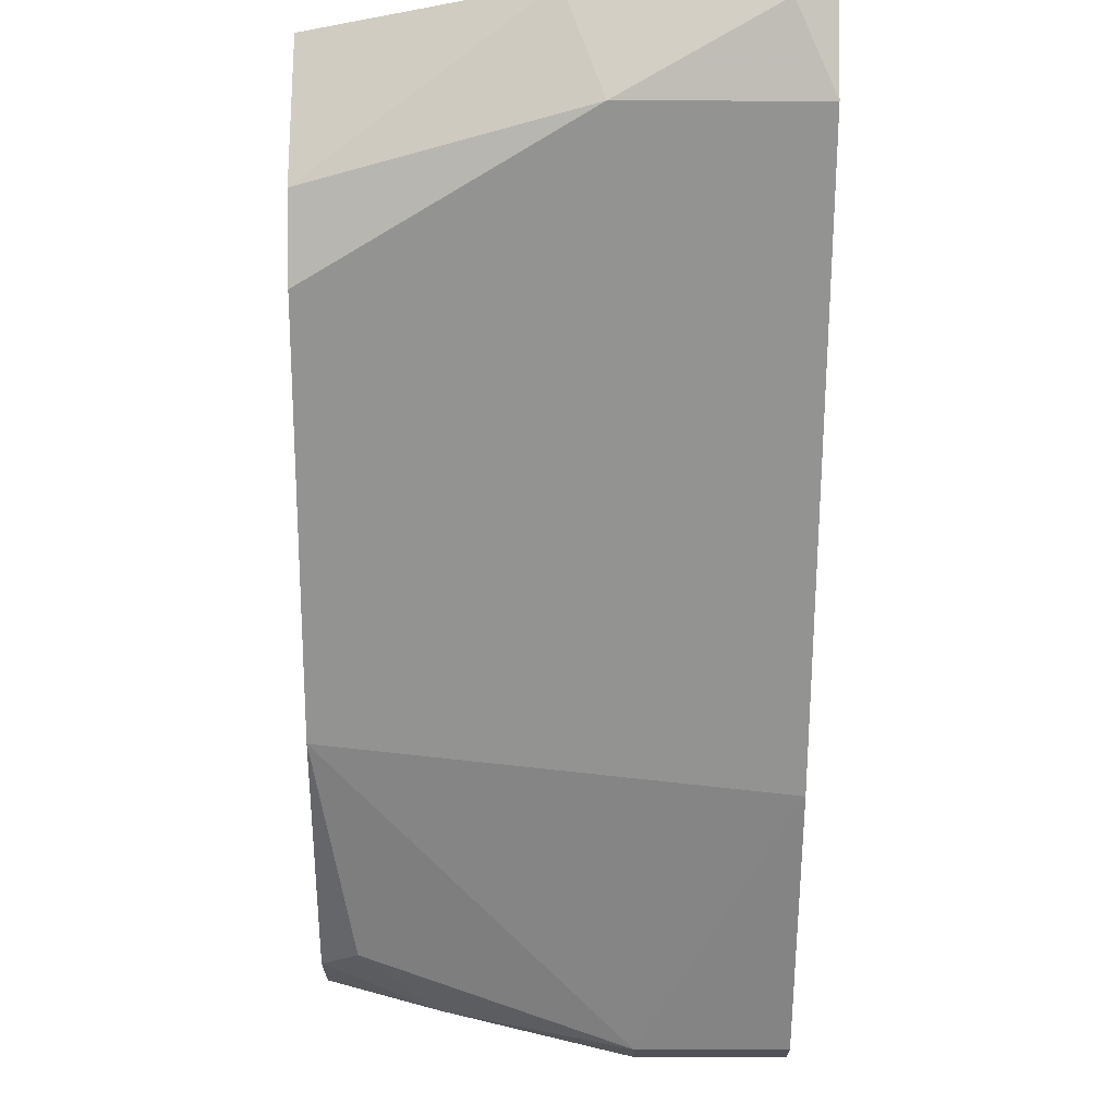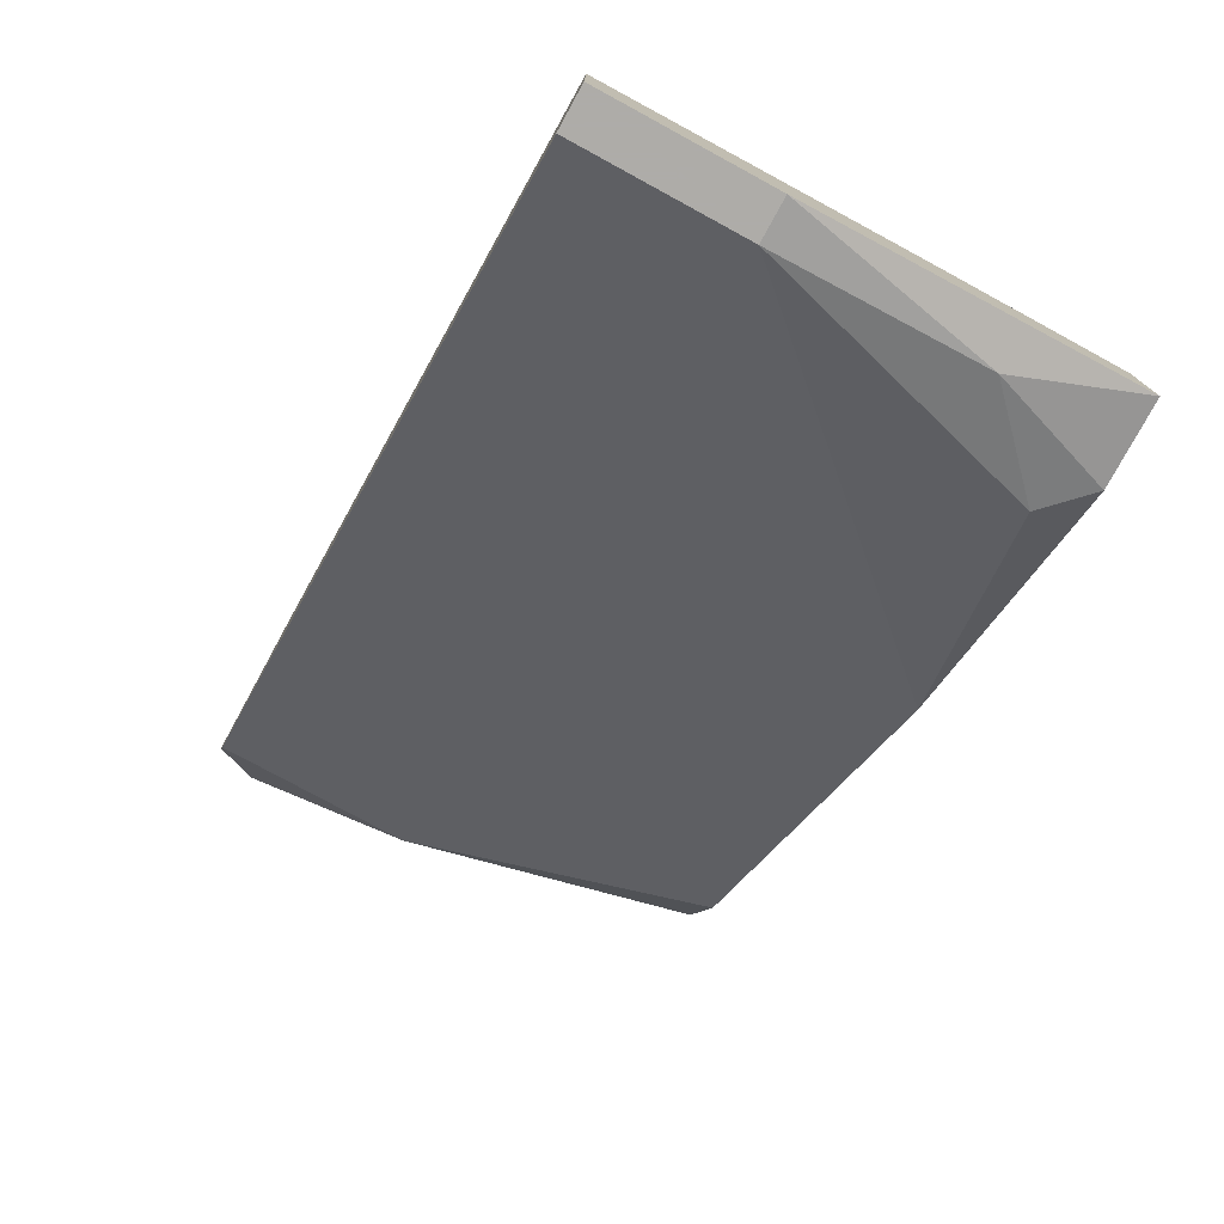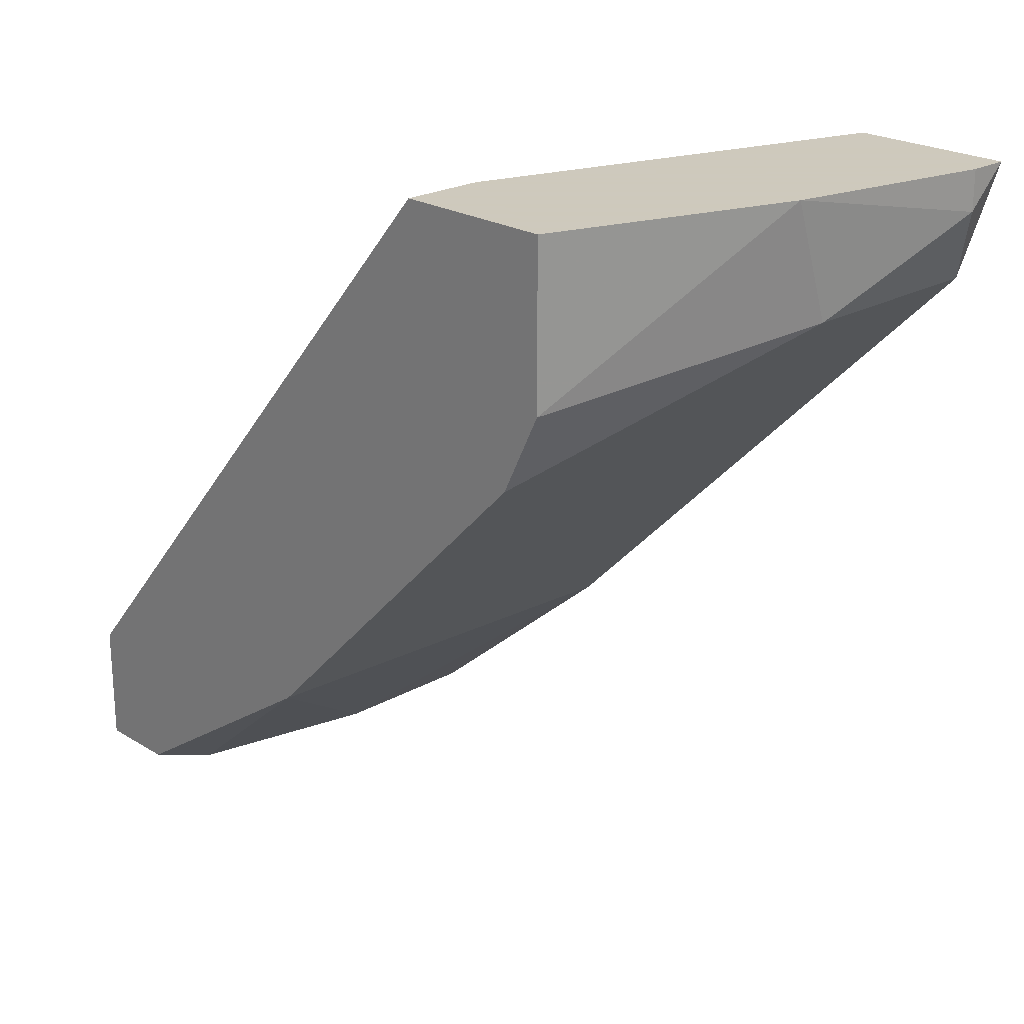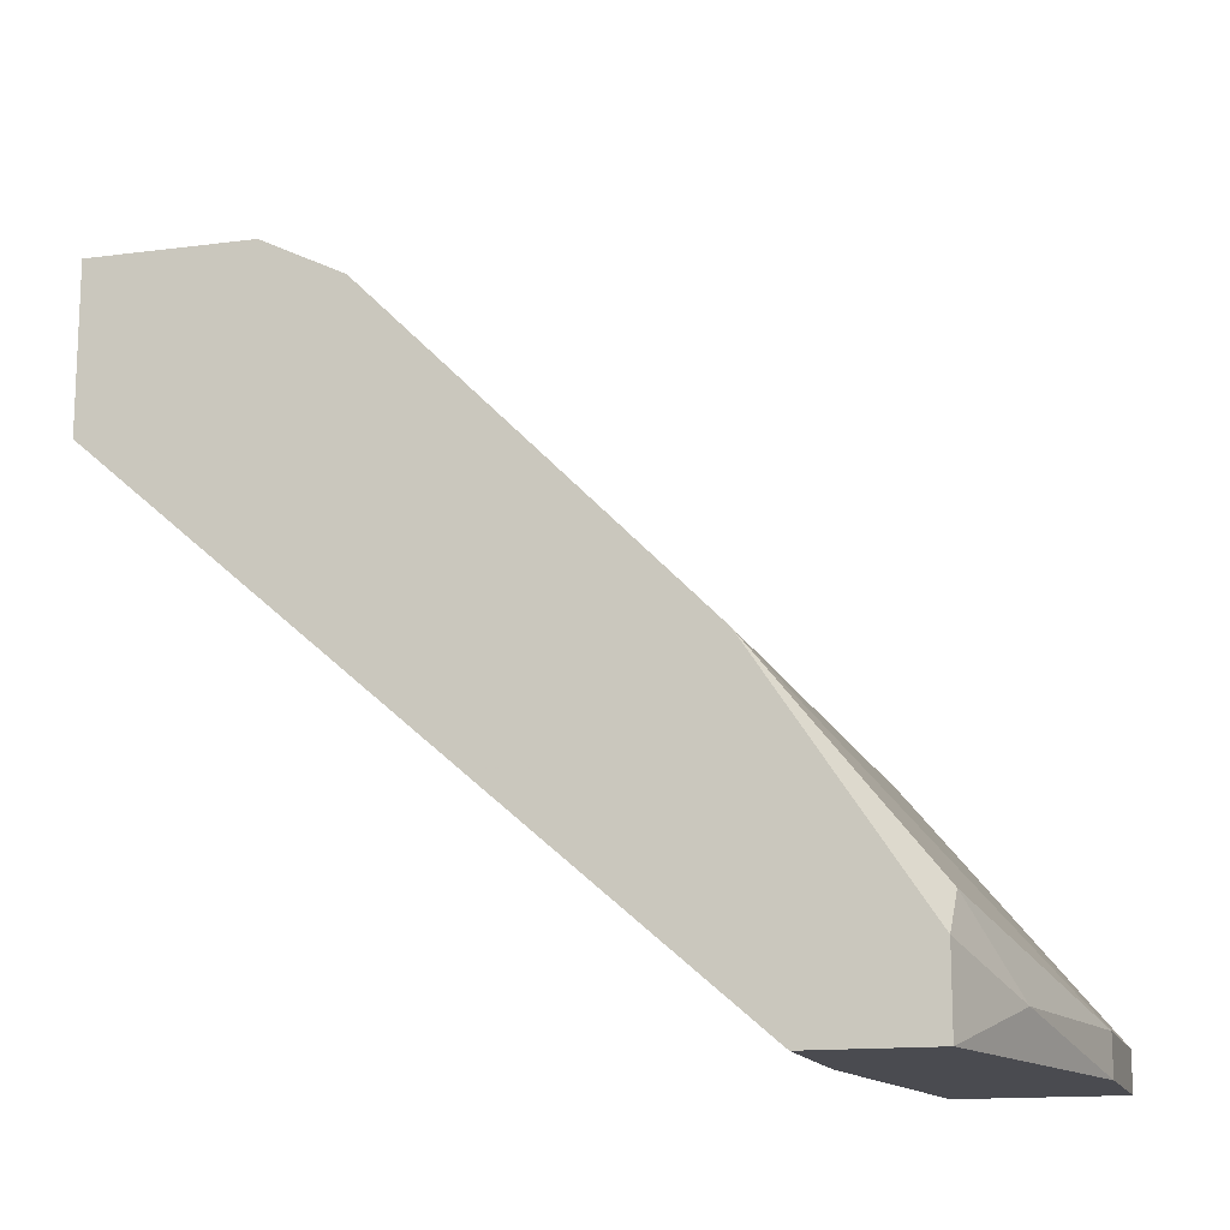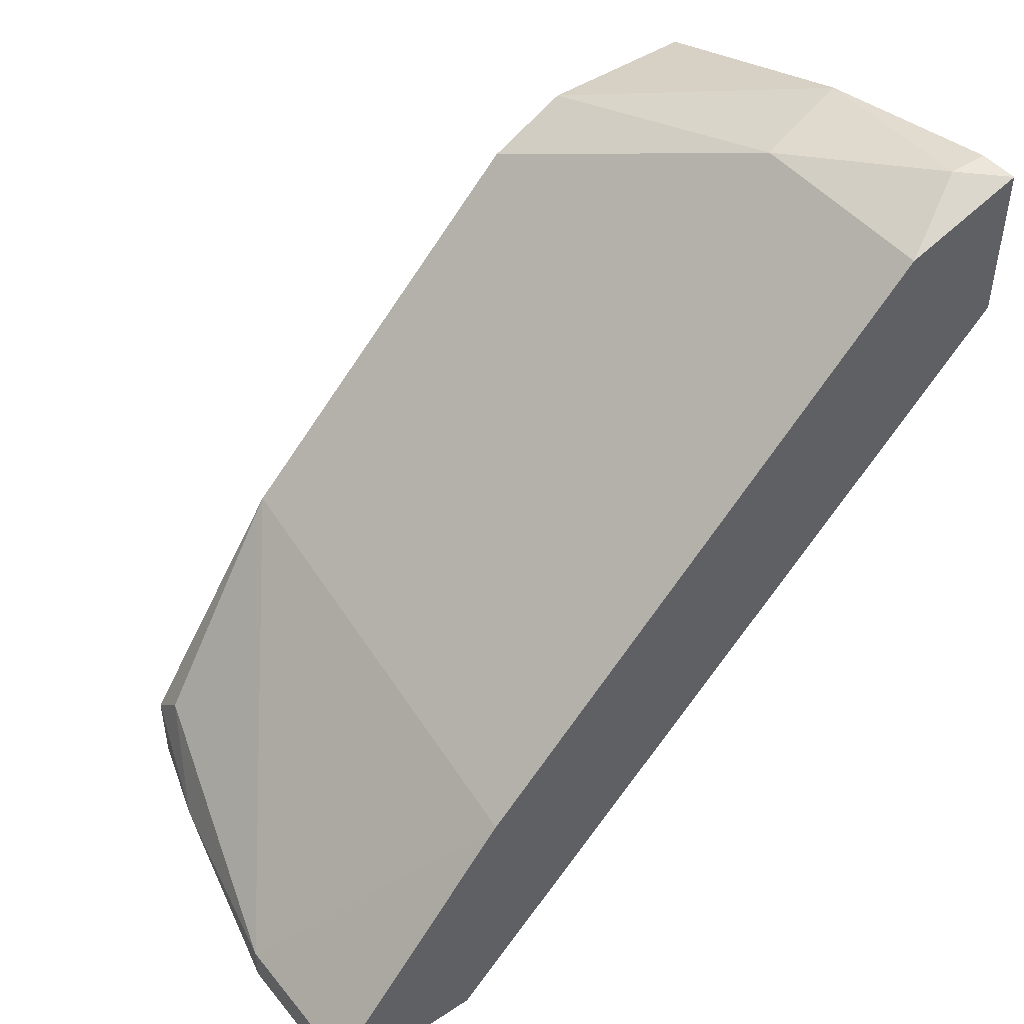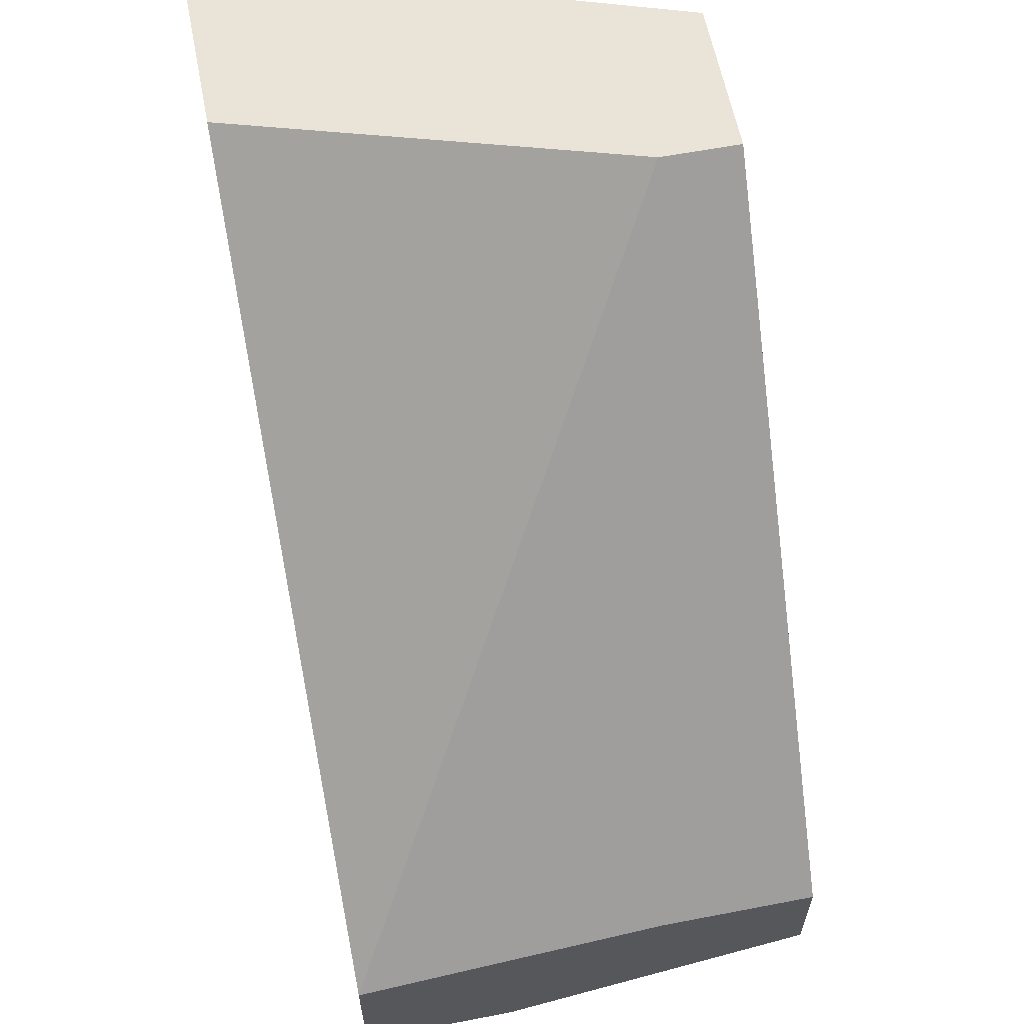
<metadata>
{"format":"obj","ext":"obj","renderer":"f3d","projection":"perspective","resolution":1024,"background":"white","views":[{"elev":-21.6,"azim":179.7,"up":"+Z"},{"elev":-77.0,"azim":-28.6,"up":"+Z"},{"elev":22.6,"azim":136.1,"up":"+Z"},{"elev":-14.4,"azim":105.9,"up":"+Y"},{"elev":46.7,"azim":-126.9,"up":"+Y"},{"elev":60.8,"azim":-11.1,"up":"+Z"}]}
</metadata>
<code>
v 0.02319 0.03542 -0.01717
v 0.02319 0.01327 -0.05343
v 0.02319 0.04348 -0.01717
v 0.02319 0.04348 -0.02523
v 0.02319 0.02536 -0.04537
v 0.02319 0.009238 -0.04738
v 0.02319 0.009238 -0.05343
v 0.02319 0.04147 -0.02926
v 0.0111 0.04752 -0.01717
v 0.001027 0.04953 -0.01717
v 0.001027 0.04953 -0.01919
v 0.01714 0.01125 -0.05544
v 0.02117 0.01528 -0.05343
v 0.009087 0.04752 -0.02322
v -0.000989 0.01125 -0.05745
v -0.000989 0.02335 -0.04738
v -0.000989 0.04752 -0.02322
v -0.000989 0.009238 -0.0494
v -0.000989 0.009238 -0.05745
v -0.000989 0.04953 -0.01717
v -0.000989 0.04147 -0.01717
v 0.01512 0.009238 -0.04738
v 0.01916 0.03542 -0.01717
v 0.007073 0.01125 -0.05745
v 0.007073 0.009238 -0.05745
f 9 14 11
f 10 20 23
f 18 20 16
f 23 20 21
f 18 23 21
f 20 18 21
f 10 23 3
f 6 8 3
f 8 6 5
f 18 16 15
f 16 20 17
f 6 18 7
f 5 6 7
f 23 6 1
f 3 23 1
f 6 3 1
f 5 16 14
f 8 5 14
f 16 17 14
f 18 15 19
f 7 18 19
f 23 18 22
f 18 6 22
f 6 23 22
f 3 8 4
f 8 14 4
f 16 5 24
f 15 16 24
f 13 12 24
f 5 13 24
f 19 15 24
f 10 3 9
f 3 4 9
f 4 14 9
f 7 12 2
f 5 7 2
f 12 13 2
f 13 5 2
f 12 7 25
f 7 19 25
f 24 12 25
f 19 24 25
f 20 10 11
f 17 20 11
f 14 17 11
f 10 9 11

</code>
